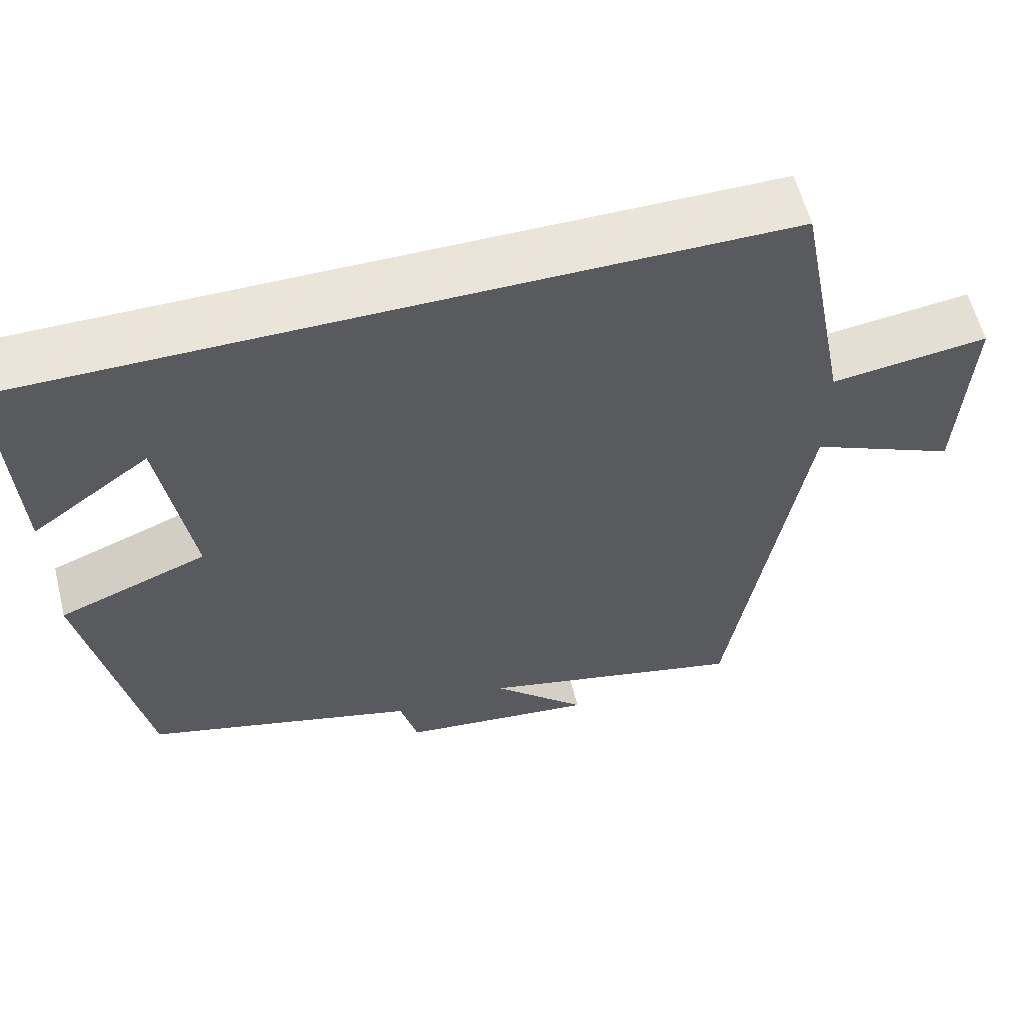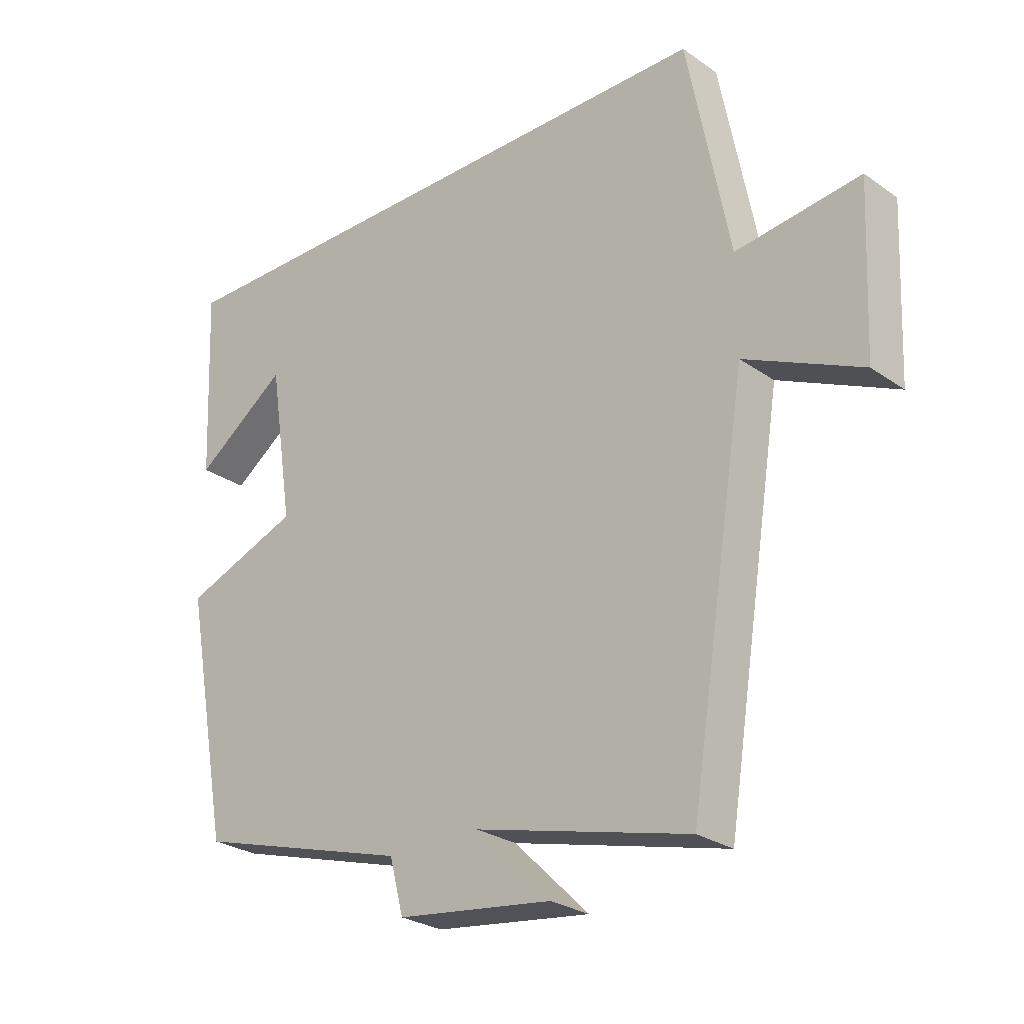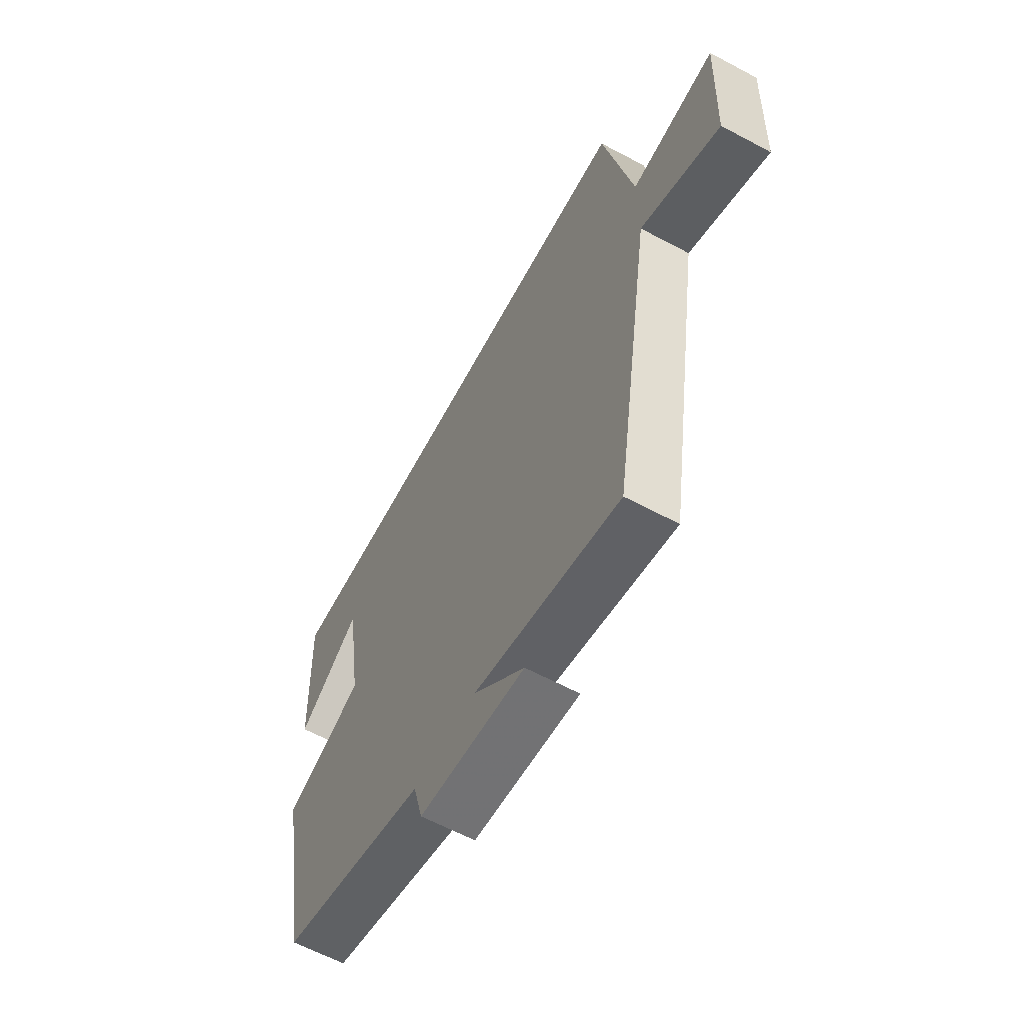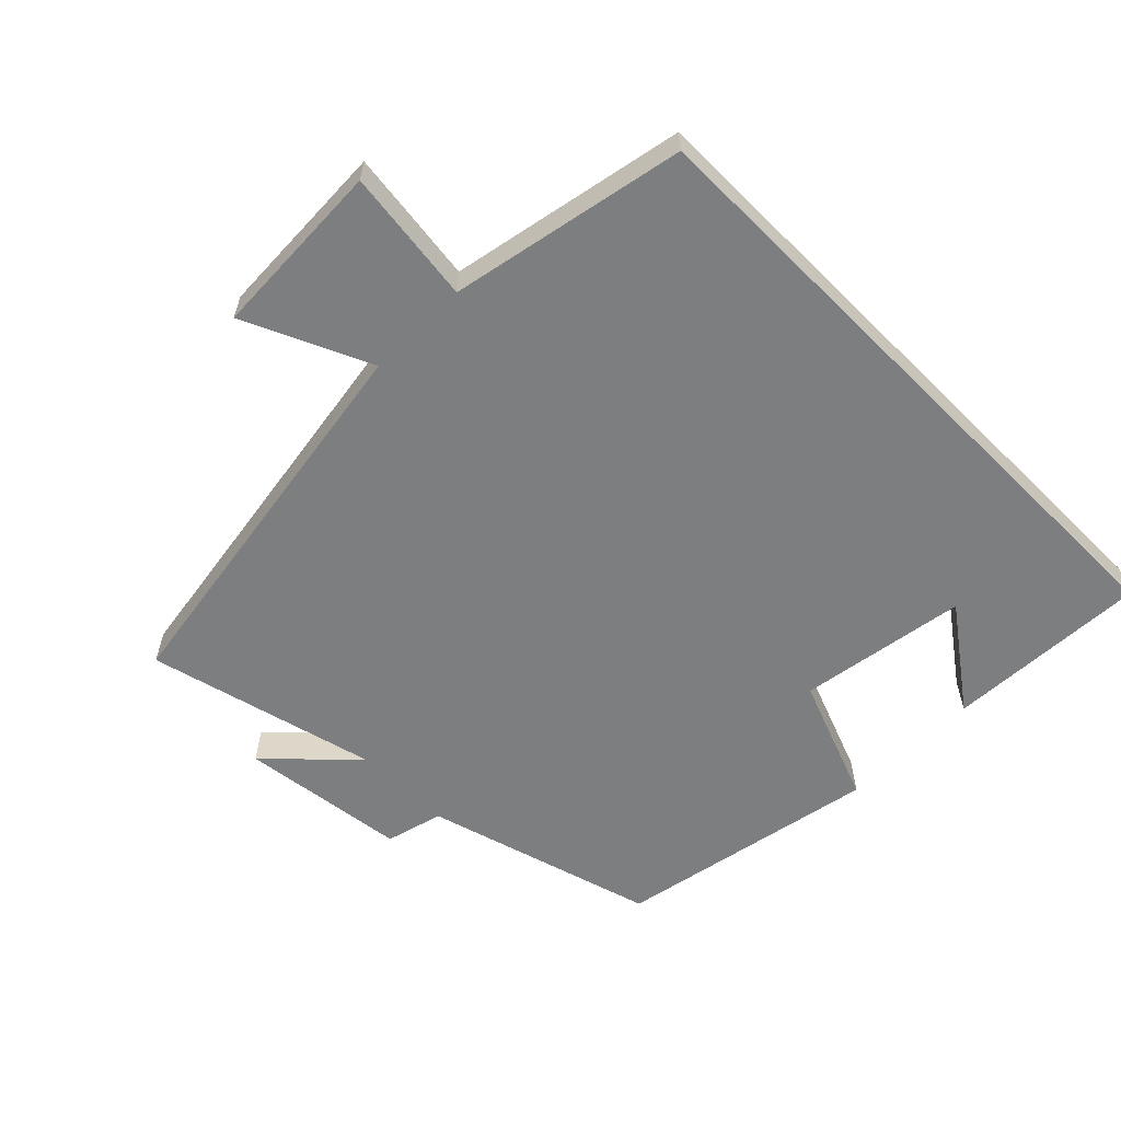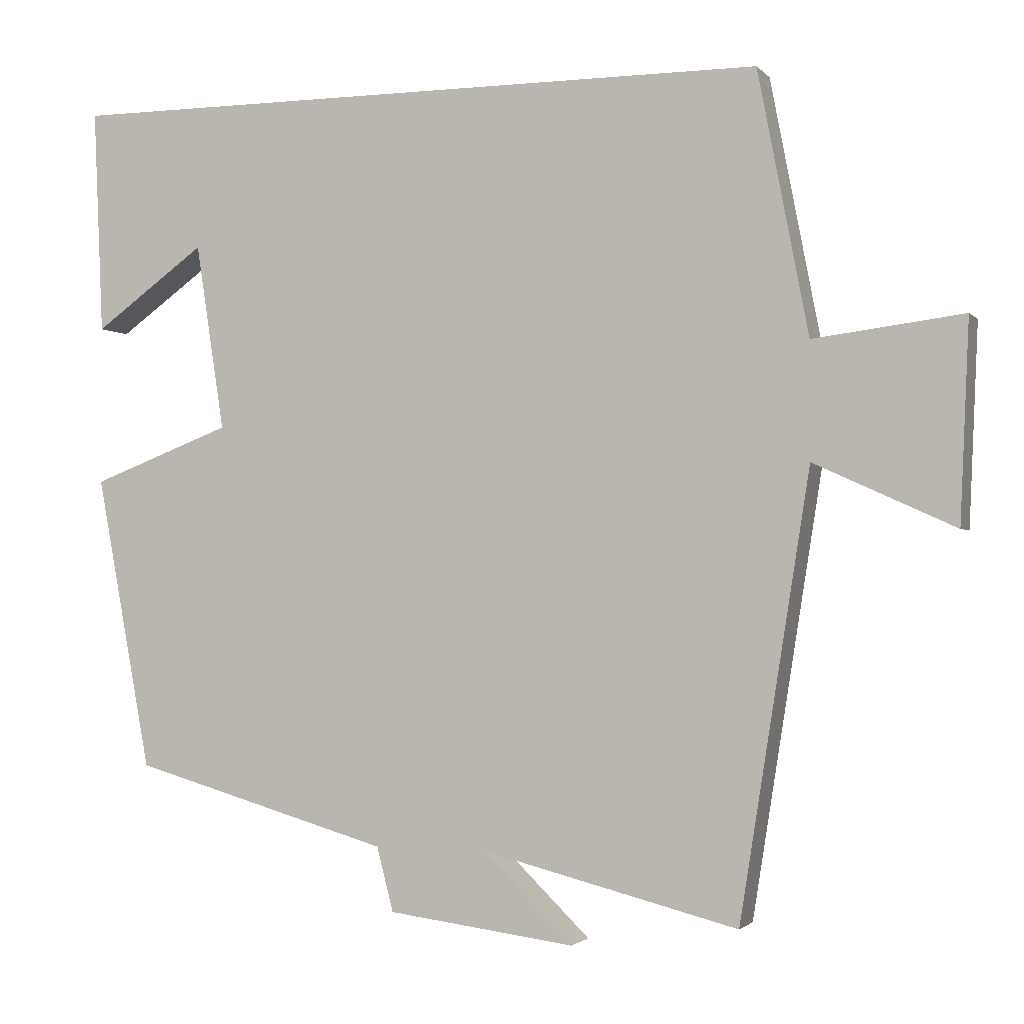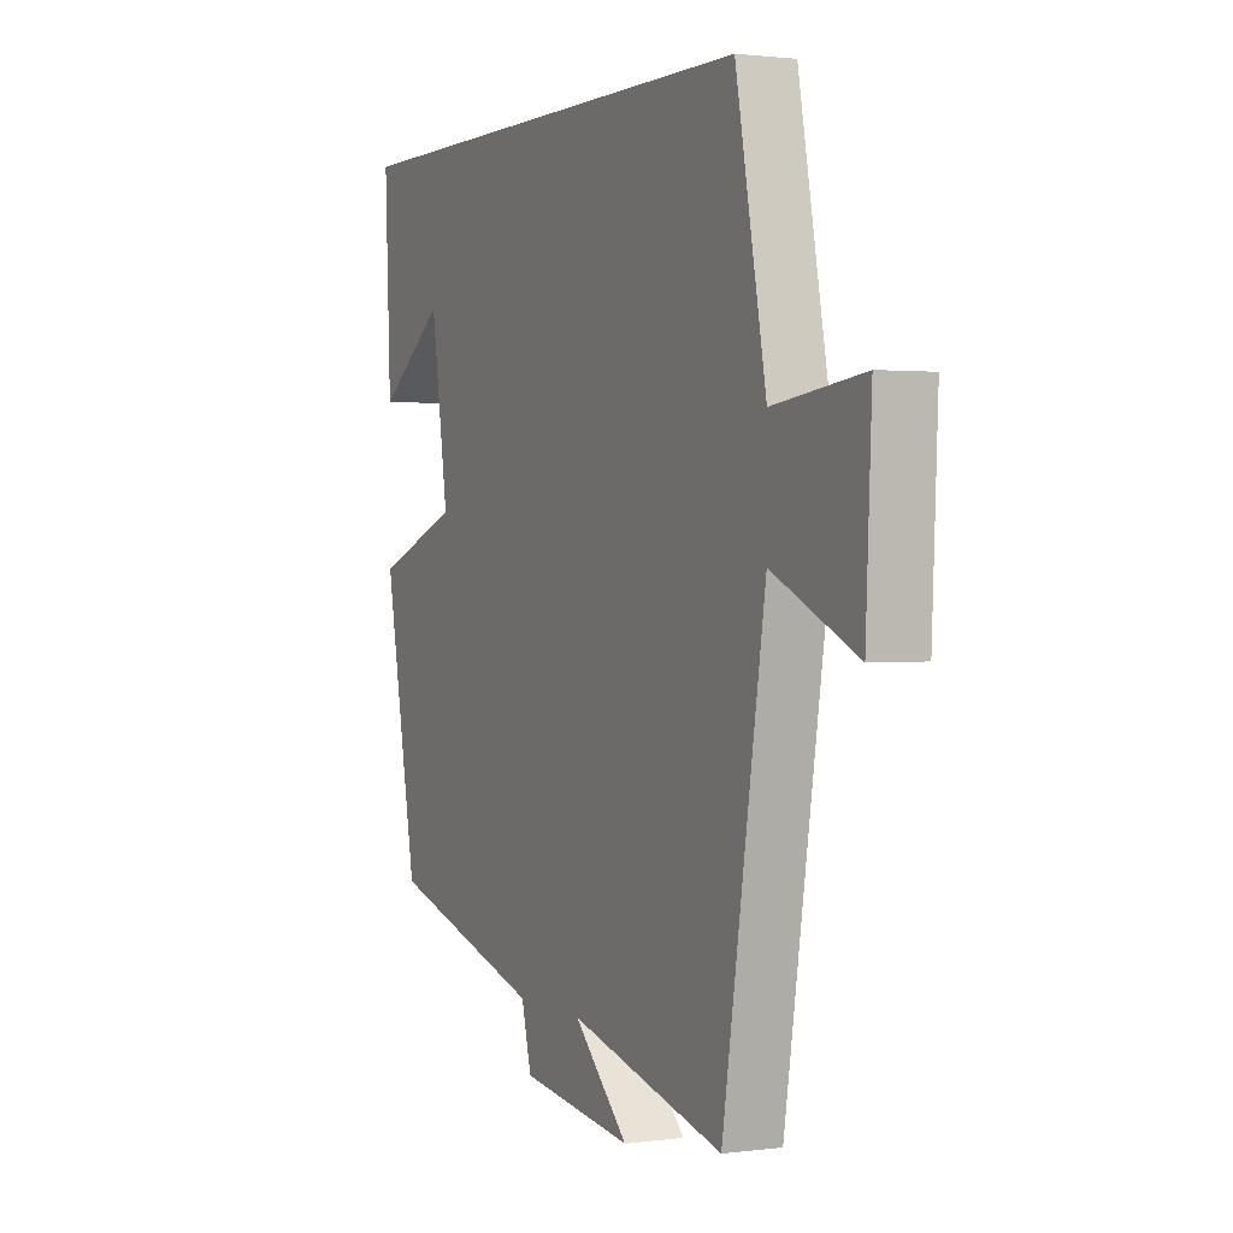
<metadata>
{"format":"obj","ext":"obj","renderer":"f3d","projection":"perspective","resolution":1024,"background":"white","views":[{"elev":59.6,"azim":165.8,"up":"+Z"},{"elev":-26.7,"azim":-137.4,"up":"+Z"},{"elev":-62.5,"azim":-118.4,"up":"+Z"},{"elev":-59.3,"azim":-45.1,"up":"+Y"},{"elev":-1.9,"azim":-160.3,"up":"+Z"},{"elev":1.4,"azim":-115.6,"up":"+Z"}]}
</metadata>
<code>
v -0.407 0.07 -0.586
v -0.5 0.07 -0.002
v -0.686 0.07 -0.087
v -0.698 0.07 0.177
v -0.5 0.07 0.152
v -0.433 0.07 0.5
v 0.513 0.07 0.5
v 0.5 0.07 0.201
v 0.352 0.07 0.308
v 0.314 0.07 0.06
v 0.5 0.07 -0.011
v 0.427 0.07 -0.401
v 0.084 0.07 -0.5
v 0.062 0.07 -0.585
v -0.186 0.07 -0.617
v -0.066 0.07 -0.5
v -0.407 0 -0.586
v -0.5 0 -0.002
v -0.686 0 -0.087
v -0.698 0 0.177
v -0.5 0 0.152
v -0.433 0 0.5
v 0.513 0 0.5
v 0.5 0 0.201
v 0.352 0 0.308
v 0.314 0 0.06
v 0.5 0 -0.011
v 0.427 0 -0.401
v 0.084 0 -0.5
v 0.062 0 -0.585
v -0.186 0 -0.617
v -0.066 0 -0.5
f 13 14 15 16
f 11 12 13 16
f 10 11 16 1
f 9 10 1 2
f 7 8 9
f 5 6 7 9
f 5 9 2
f 2 3 4 5
f 32 31 30 29
f 32 29 28 27
f 17 32 27 26
f 18 17 26 25
f 25 24 23
f 25 23 22 21
f 18 25 21
f 21 20 19 18
f 1 17 18 2
f 2 18 19 3
f 3 19 20 4
f 4 20 21 5
f 5 21 22 6
f 6 22 23 7
f 7 23 24 8
f 8 24 25 9
f 9 25 26 10
f 10 26 27 11
f 11 27 28 12
f 12 28 29 13
f 13 29 30 14
f 14 30 31 15
f 15 31 32 16
f 16 32 17 1

</code>
